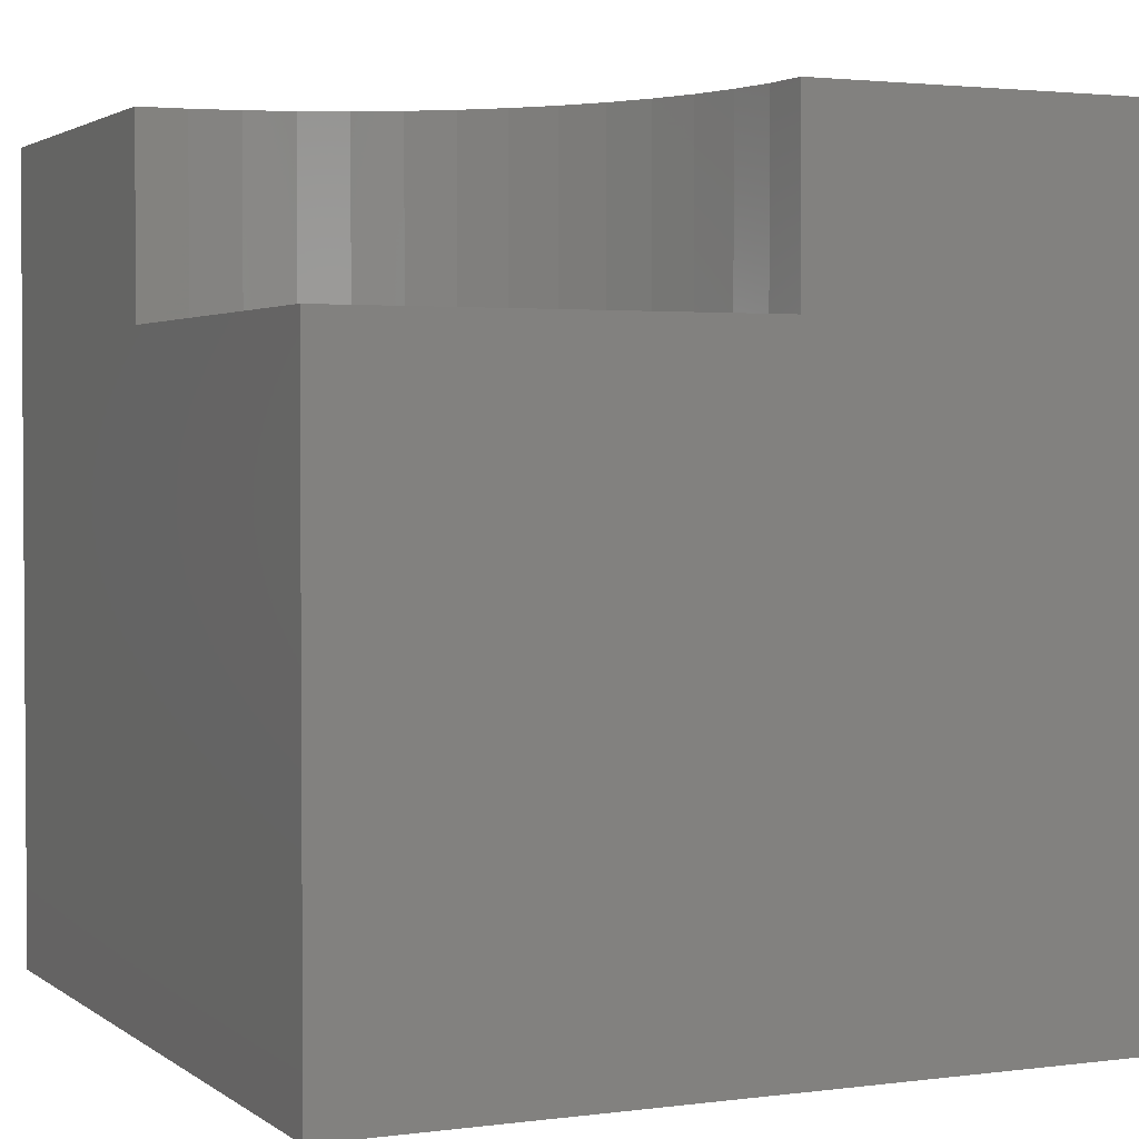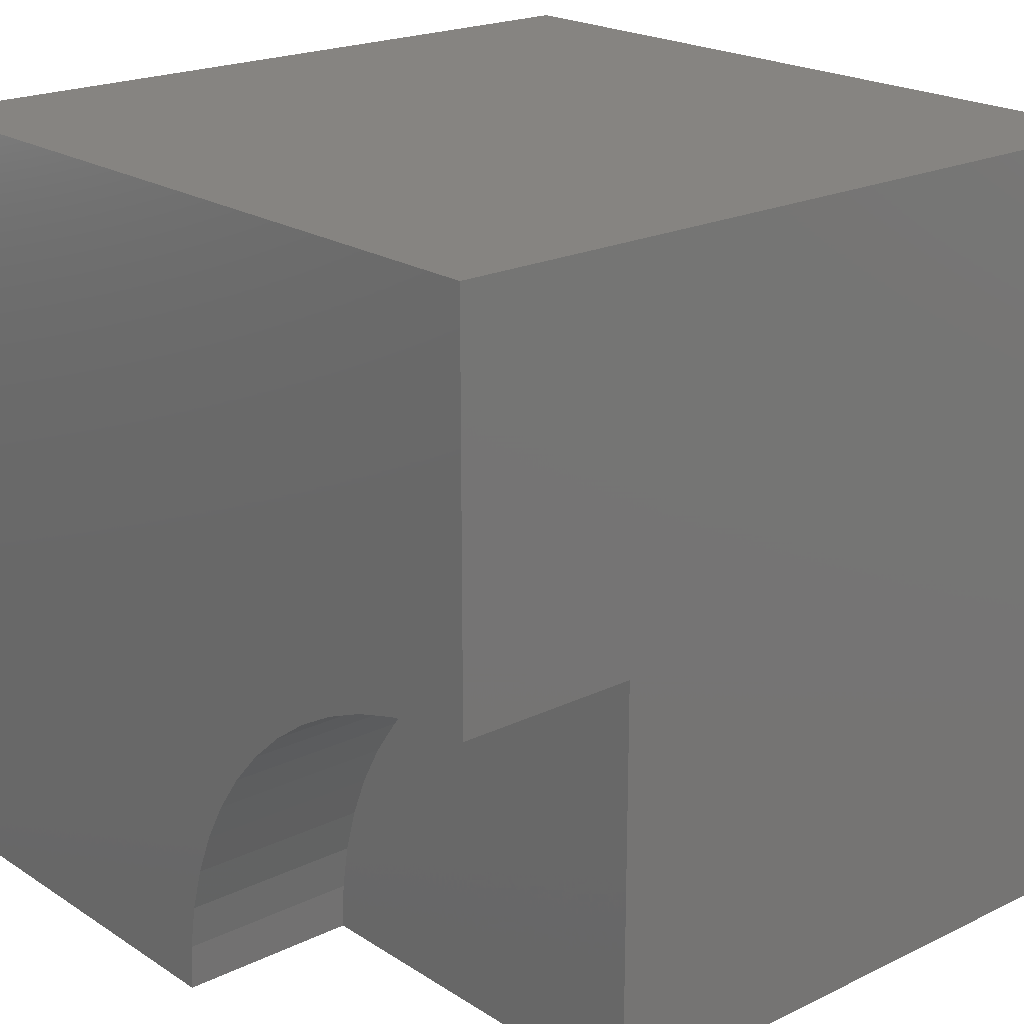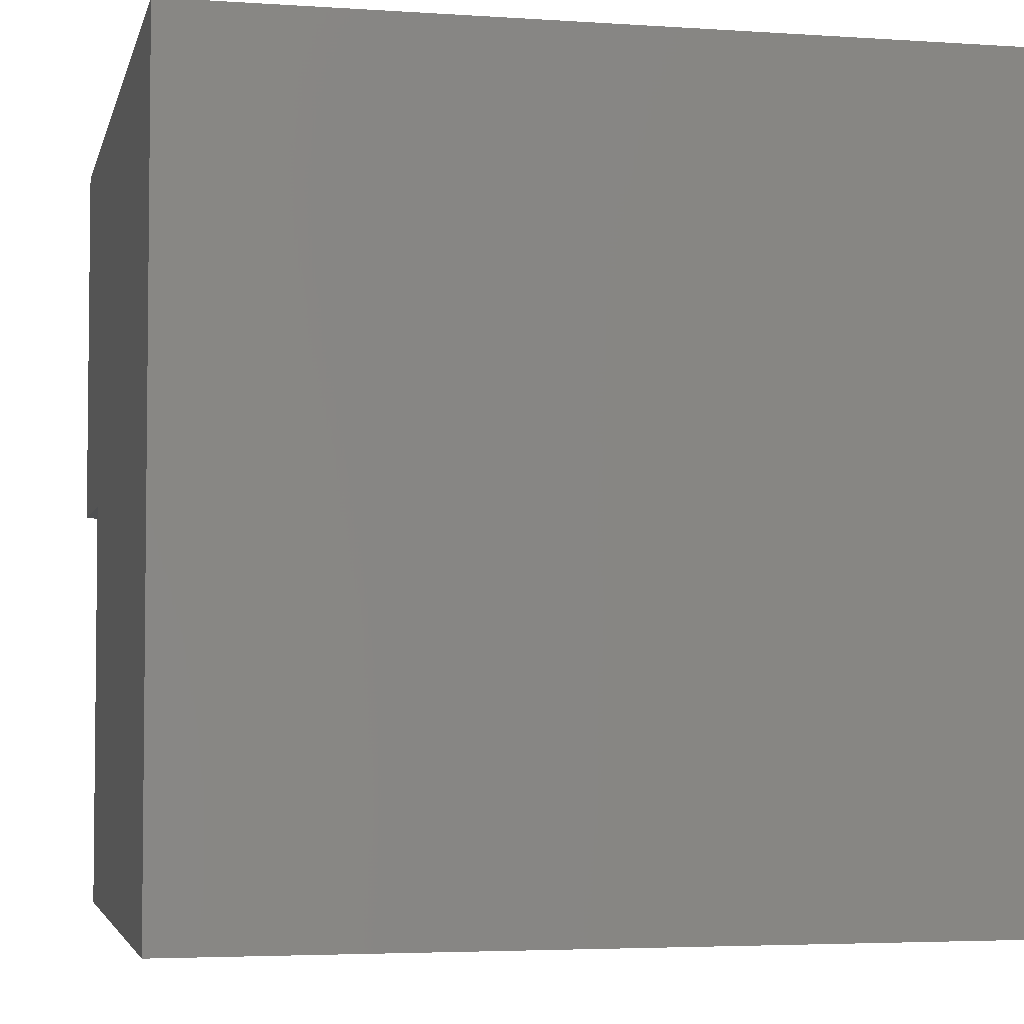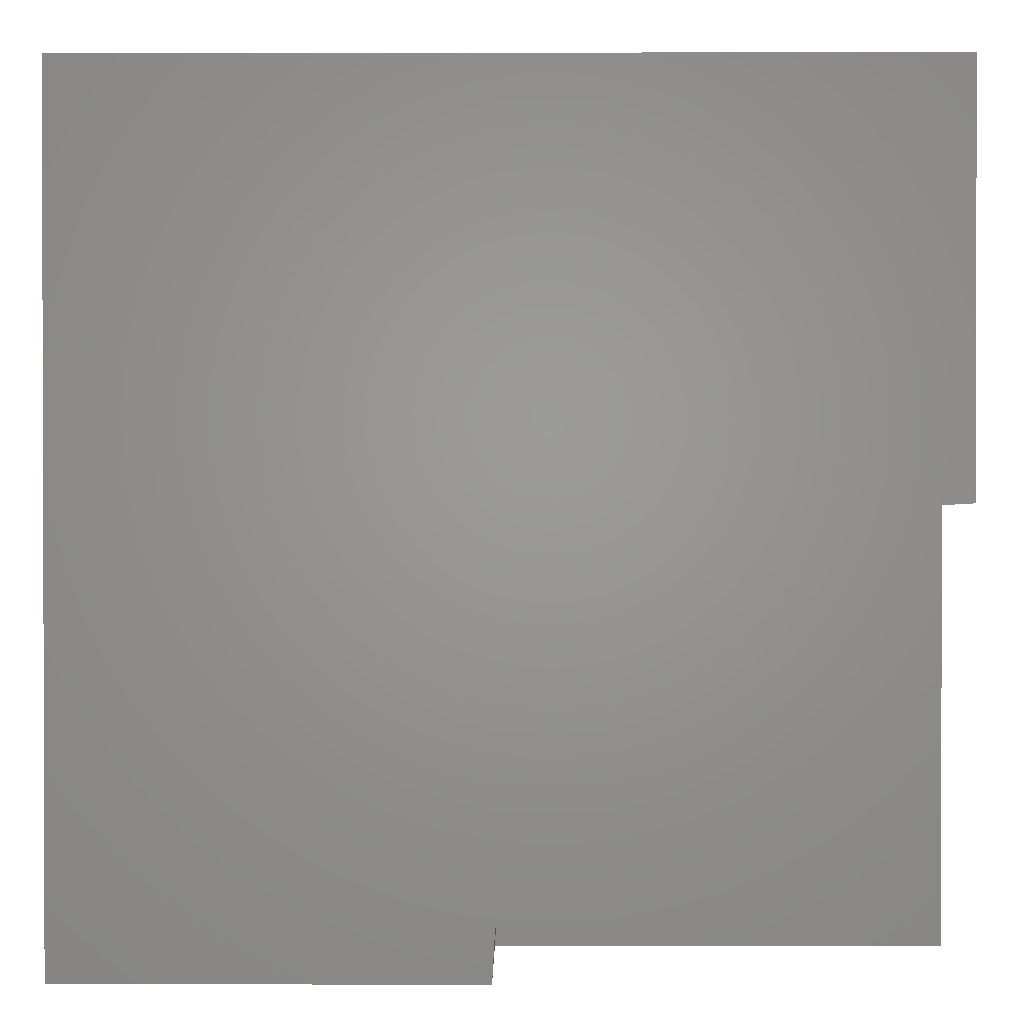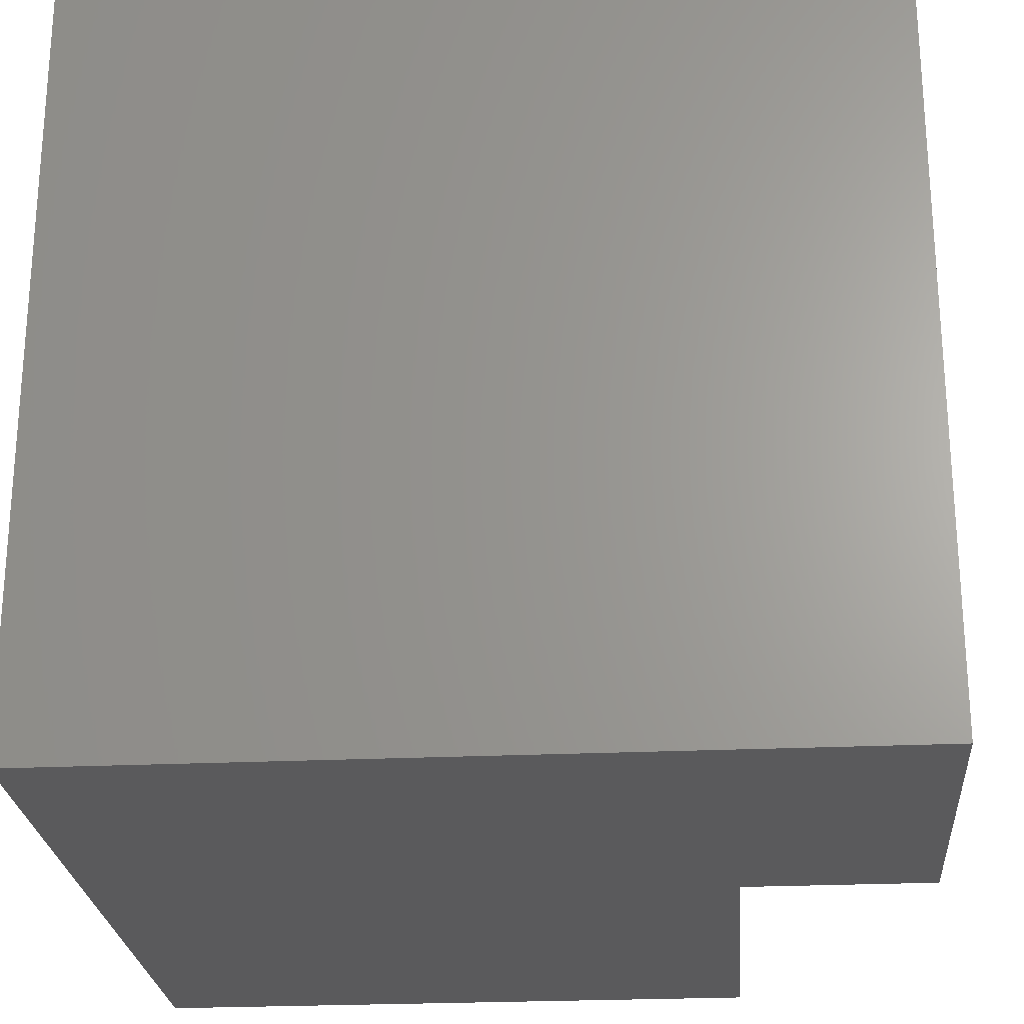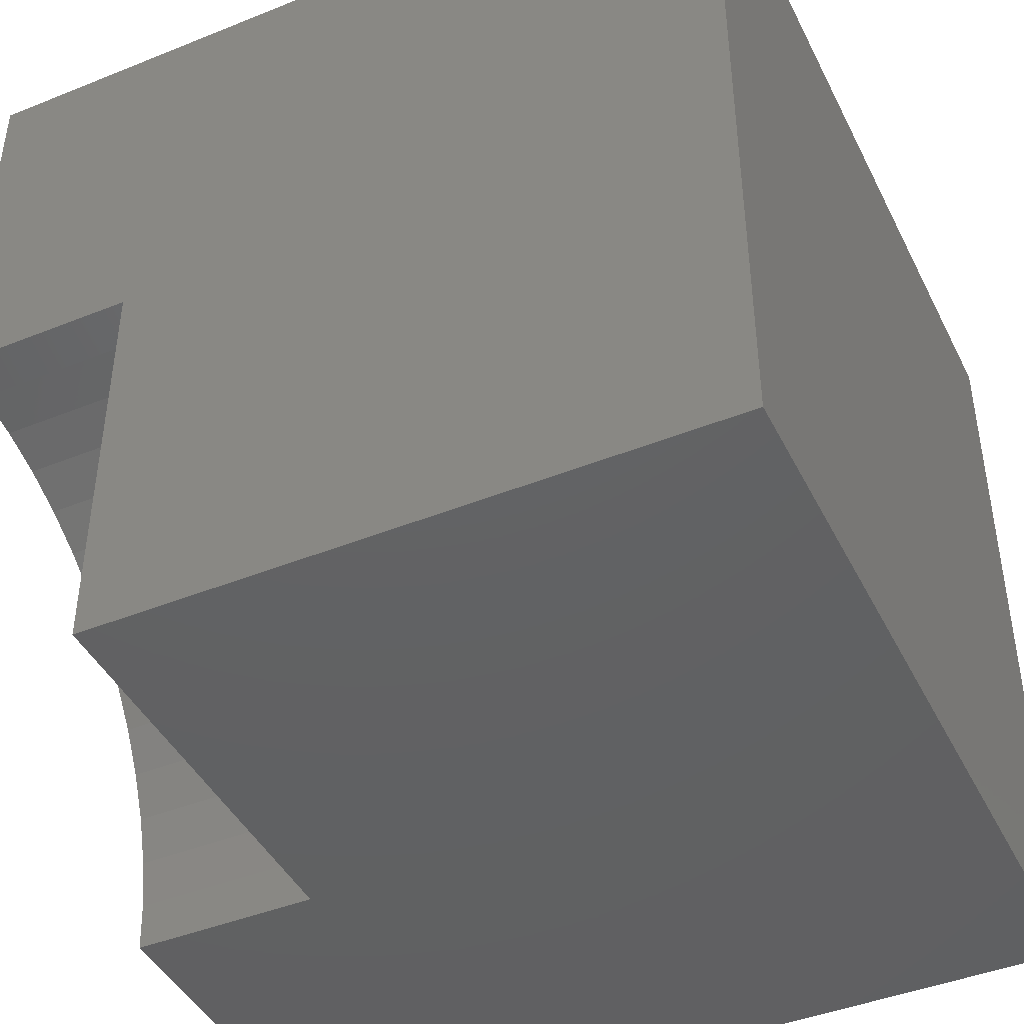
<metadata>
{"format":"stl","ext":"stl","renderer":"f3d","projection":"perspective","resolution":1024,"background":"white","views":[{"elev":2.4,"azim":65.2,"up":"+Z"},{"elev":20.7,"azim":49.0,"up":"+Y"},{"elev":-4.0,"azim":167.4,"up":"+Y"},{"elev":1.0,"azim":0.4,"up":"+Y"},{"elev":-24.6,"azim":-85.6,"up":"+Y"},{"elev":-43.8,"azim":115.3,"up":"+Y"}]}
</metadata>
<code>
# stl→obj: 40 verts, 72 faces
v 0 10 10
v 0 10 0
v 0 0 10
v 0 0 0
v 9.42 5.148 10
v 10 5.18 10
v 10 10 10
v 4.82 0 10
v 4.852 0.58 10
v 8.847 5.051 10
v 4.949 1.153 10
v 5.11 1.711 10
v 5.333 2.248 10
v 5.614 2.756 10
v 5.95 3.23 10
v 6.337 3.663 10
v 6.77 4.05 10
v 7.244 4.386 10
v 7.752 4.667 10
v 8.289 4.89 10
v 10 0 7.687
v 10 0 0
v 10 5.18 7.687
v 10 10 0
v 4.82 0 7.687
v 9.42 5.148 7.687
v 8.847 5.051 7.687
v 8.289 4.89 7.687
v 7.752 4.667 7.687
v 7.244 4.386 7.687
v 6.77 4.05 7.687
v 6.337 3.663 7.687
v 5.95 3.23 7.687
v 5.614 2.756 7.687
v 5.333 2.248 7.687
v 5.11 1.711 7.687
v 4.949 1.153 7.687
v 4.852 0.58 7.687
v 4.82 6.344e-16 10
v 4.82 6.344e-16 7.687
f 1 2 3
f 3 2 4
f 5 6 7
f 3 8 9
f 5 7 10
f 9 11 3
f 3 11 12
f 3 12 1
f 1 12 13
f 1 13 14
f 14 15 1
f 1 15 16
f 1 16 17
f 17 18 1
f 1 18 19
f 1 19 7
f 7 19 20
f 7 20 10
f 21 22 23
f 23 22 24
f 23 24 6
f 6 24 7
f 2 24 4
f 4 24 22
f 7 24 1
f 1 24 2
f 8 3 25
f 25 3 4
f 25 4 21
f 21 4 22
f 23 6 5
f 23 5 26
f 26 5 10
f 26 10 27
f 27 10 20
f 27 20 28
f 28 20 19
f 28 19 29
f 29 19 18
f 29 18 30
f 30 18 17
f 30 17 31
f 31 17 16
f 31 16 32
f 32 16 15
f 32 15 33
f 33 15 14
f 33 14 34
f 34 14 13
f 34 13 35
f 35 13 12
f 35 12 36
f 36 12 11
f 36 11 37
f 37 11 9
f 37 9 38
f 38 9 39
f 38 39 40
f 27 21 26
f 26 21 23
f 33 34 21
f 21 34 35
f 21 35 36
f 36 37 21
f 21 37 38
f 21 38 25
f 27 28 21
f 21 28 29
f 21 29 30
f 30 31 21
f 21 31 32
f 21 32 33

</code>
